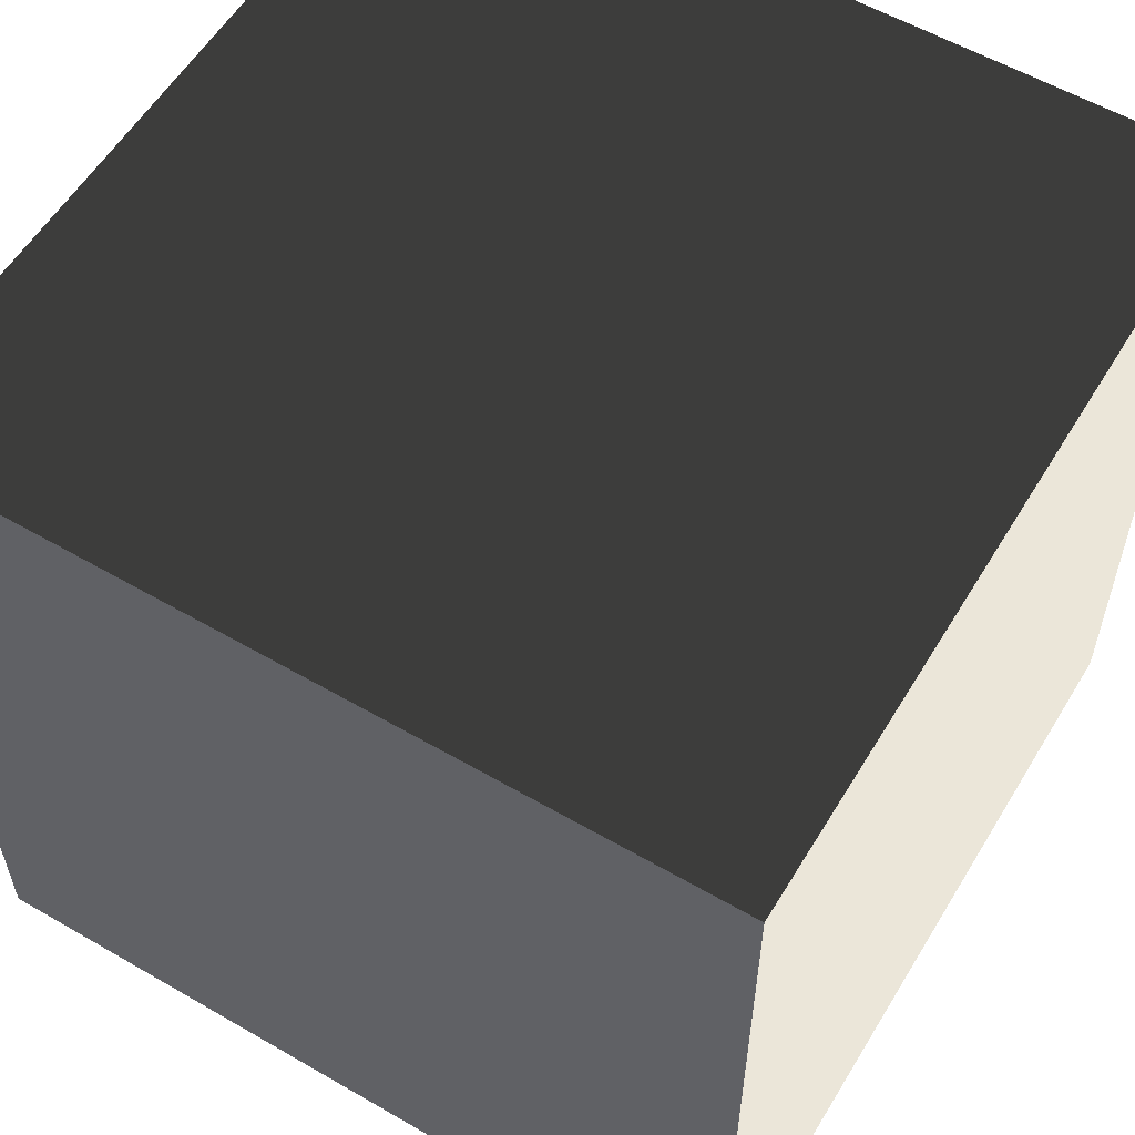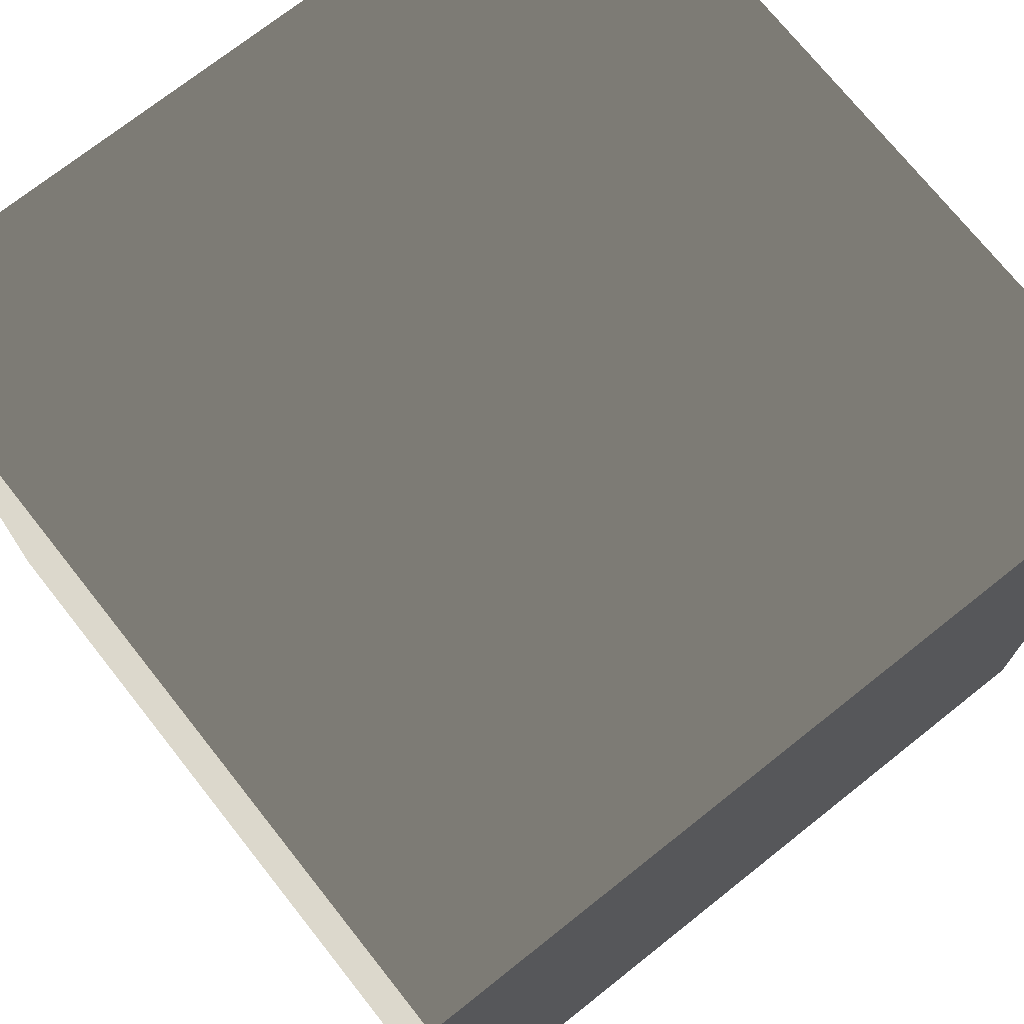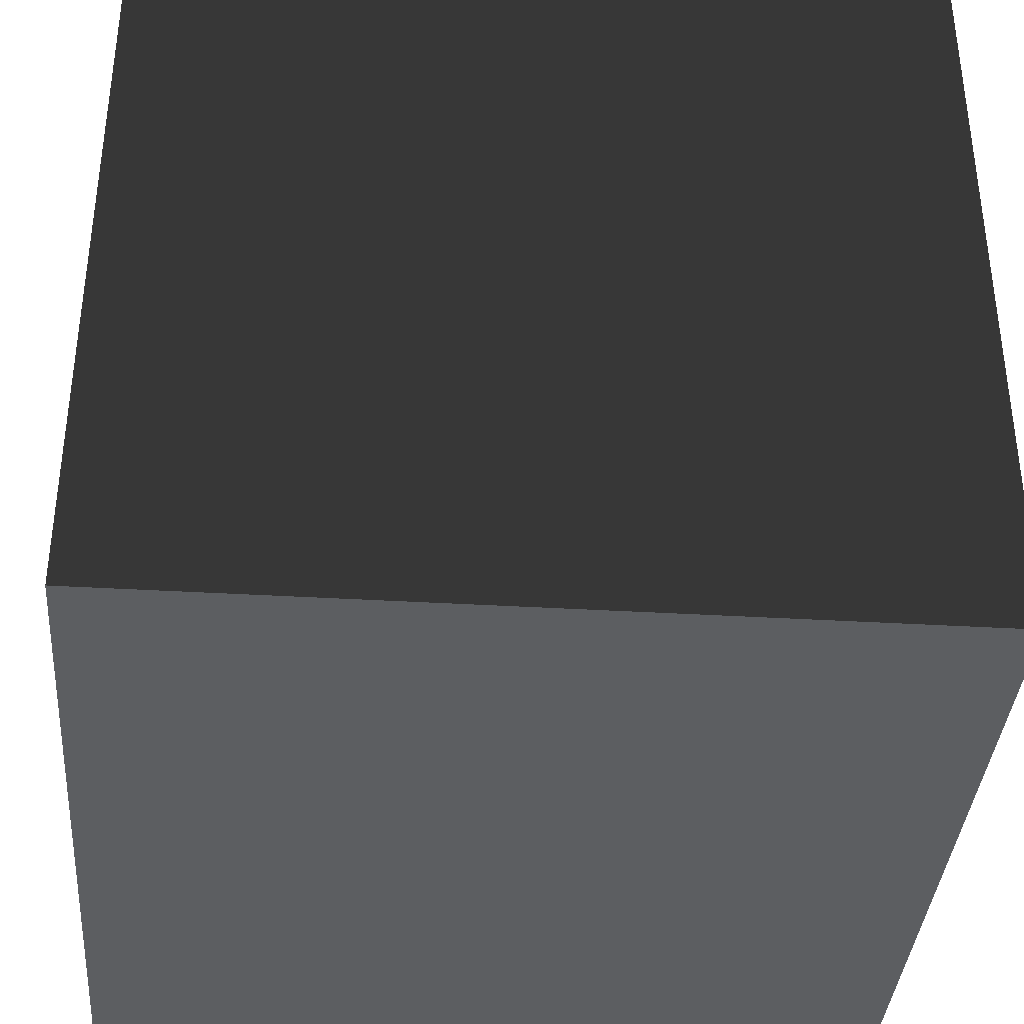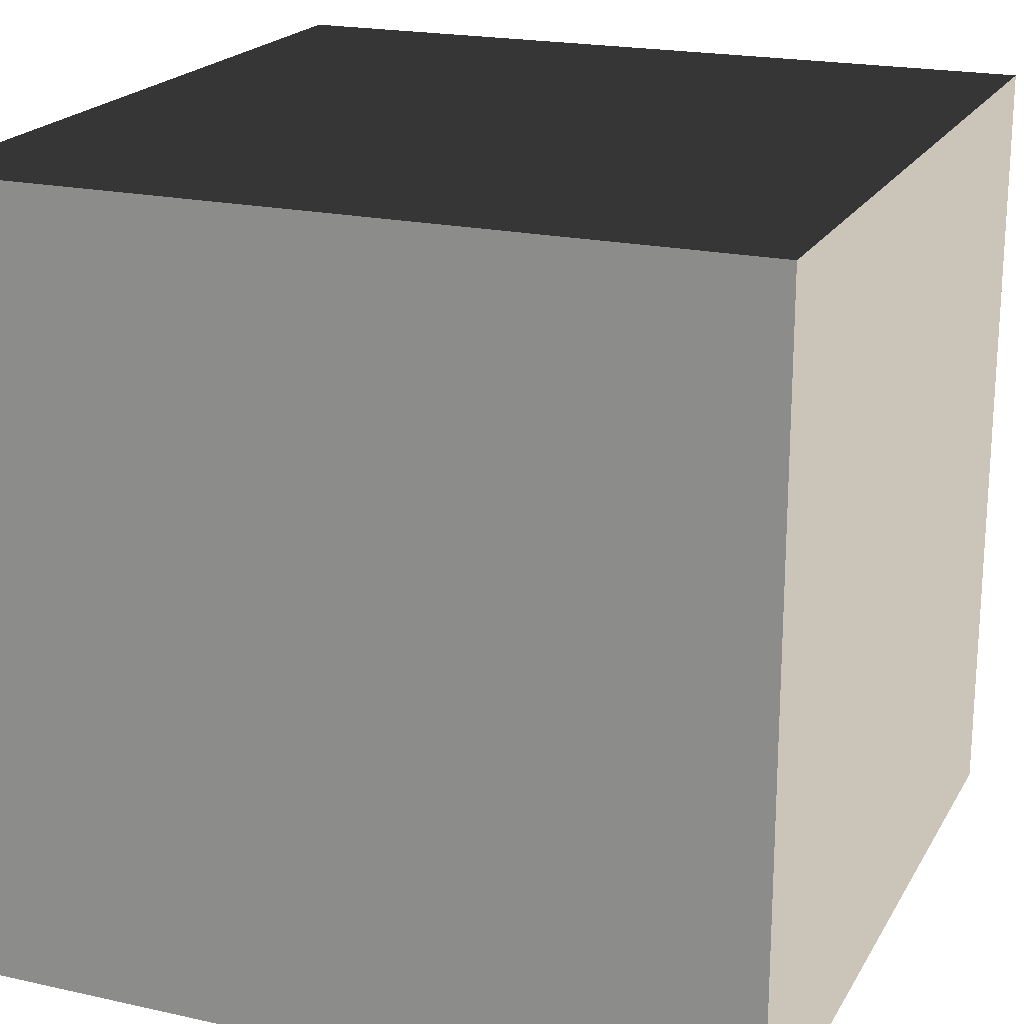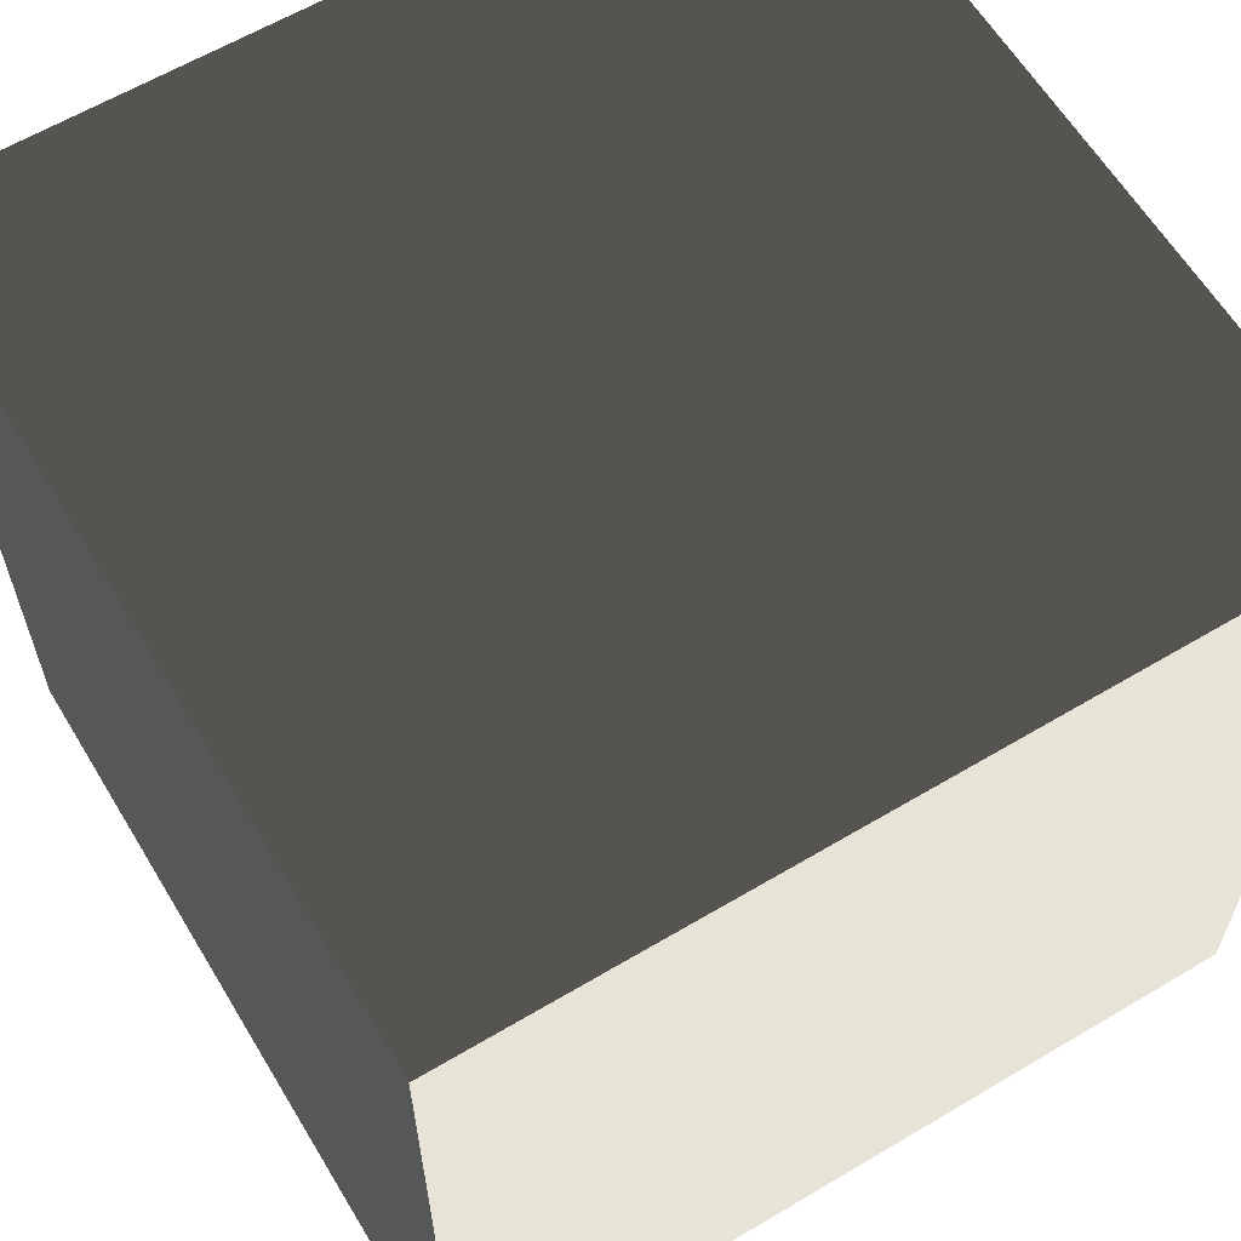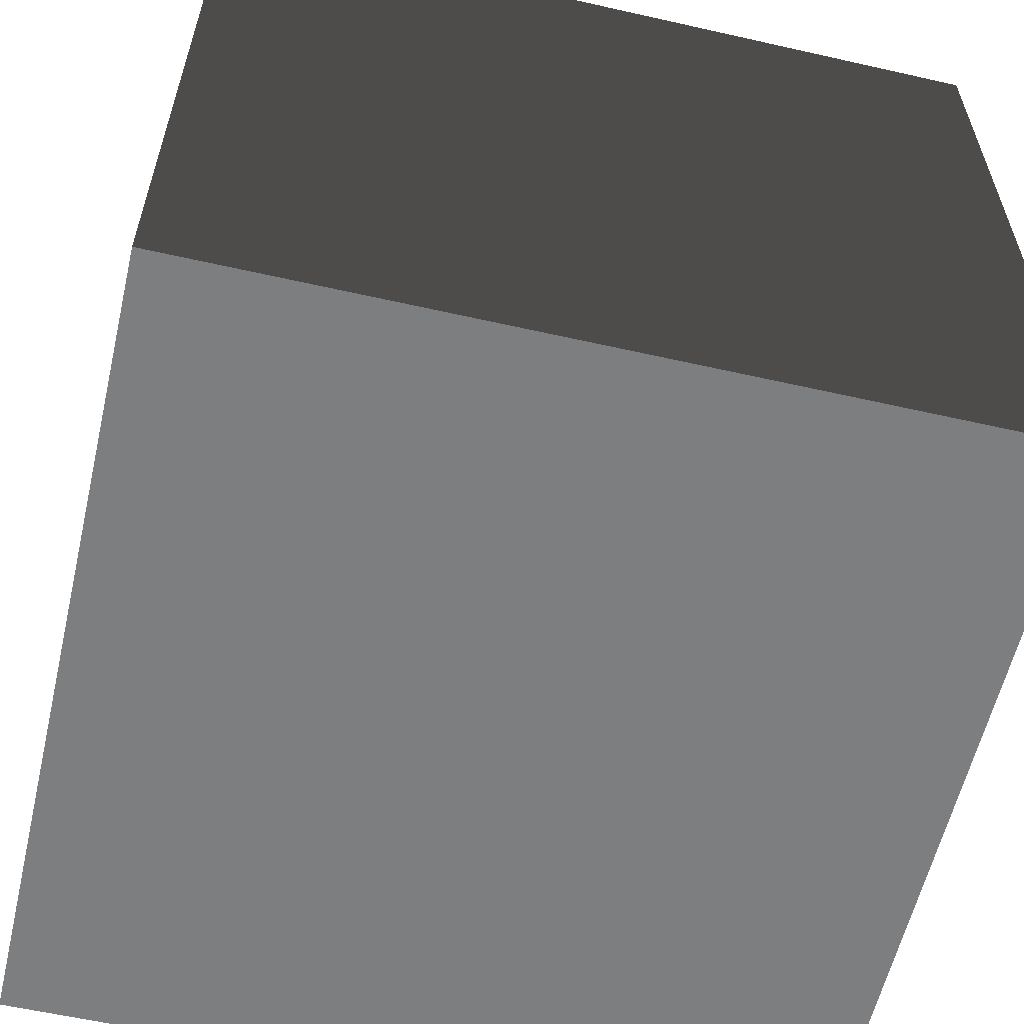
<metadata>
{"format":"obj","ext":"obj","renderer":"f3d","projection":"perspective","resolution":1024,"background":"white","views":[{"elev":57.4,"azim":-149.0,"up":"+Y"},{"elev":72.7,"azim":-38.4,"up":"+Y"},{"elev":-37.3,"azim":-4.4,"up":"+Z"},{"elev":20.3,"azim":-157.9,"up":"+Y"},{"elev":62.0,"azim":-121.1,"up":"+Y"},{"elev":-59.3,"azim":-103.1,"up":"+Z"}]}
</metadata>
<code>
v -0.5 -0.5 0.5
v -0.5 0.5 0.5
v 0.5 0.5 0.5
v 0.5 -0.5 0.5
v -0.5 0.5 0.5
v -0.5 0.5 -0.5
v 0.5 0.5 -0.5
v 0.5 0.5 0.5
v -0.5 0.5 -0.5
v -0.5 -0.5 -0.5
v 0.5 -0.5 -0.5
v 0.5 0.5 -0.5
v -0.5 -0.5 -0.5
v -0.5 -0.5 0.5
v 0.5 -0.5 0.5
v 0.5 -0.5 -0.5
v 0.5 -0.5 0.5
v 0.5 0.5 0.5
v 0.5 0.5 -0.5
v 0.5 -0.5 -0.5
v -0.5 -0.5 -0.5
v -0.5 0.5 -0.5
v -0.5 0.5 0.5
v -0.5 -0.5 0.5
g Pole_(4)_1161_43
f 1 3 2
f 1 4 3
f 5 7 6
f 5 8 7
f 9 11 10
f 9 12 11
f 13 15 14
f 13 16 15
f 17 19 18
f 17 20 19
f 21 23 22
f 21 24 23

</code>
